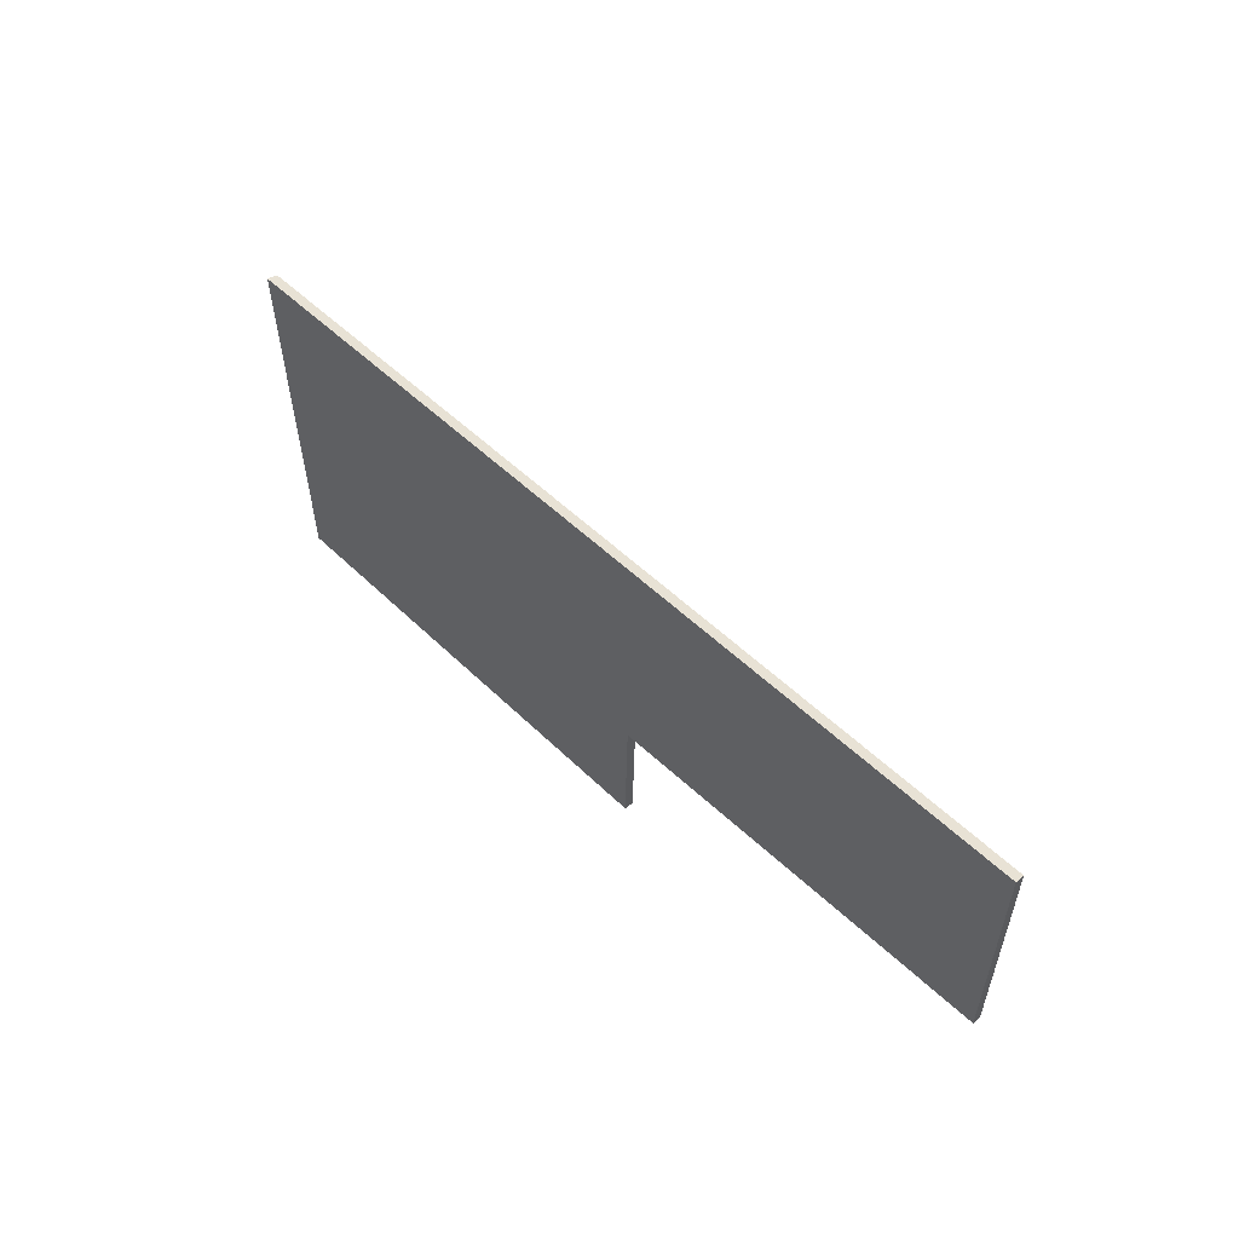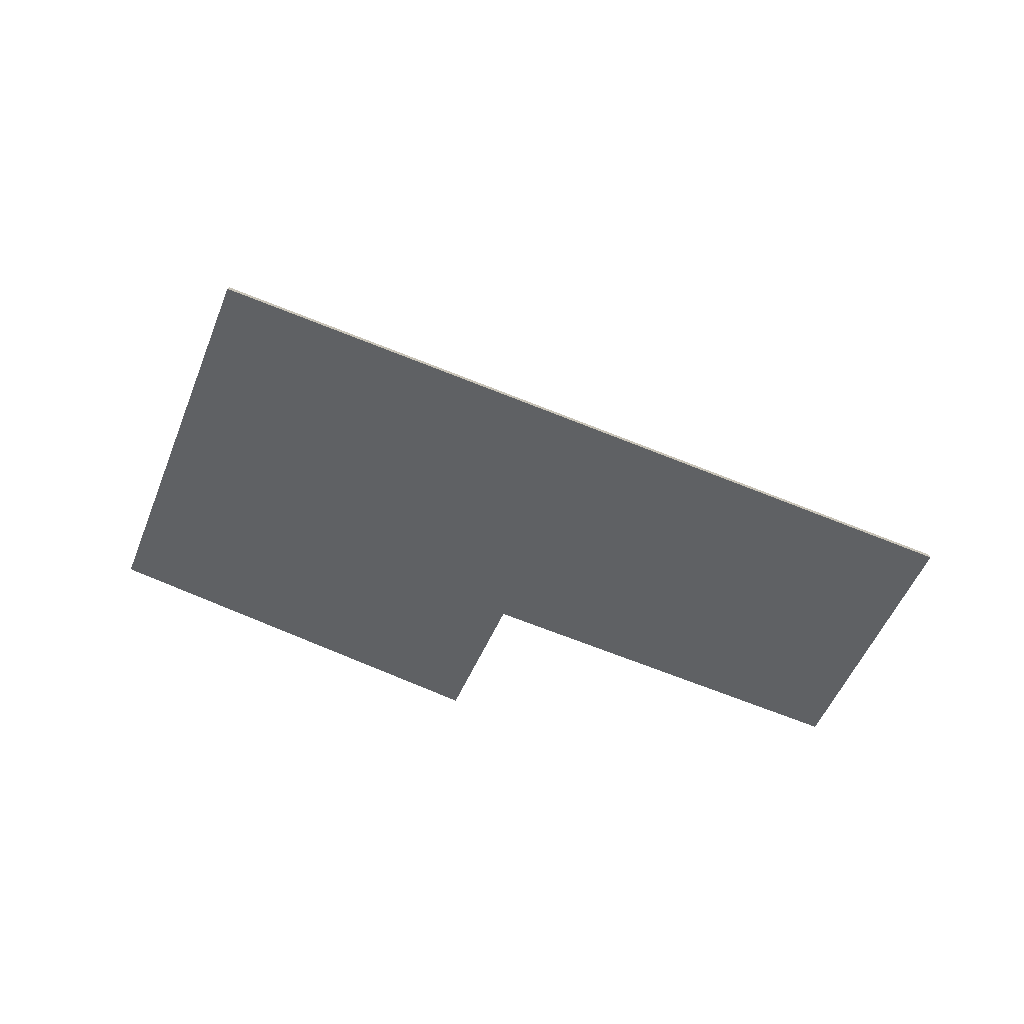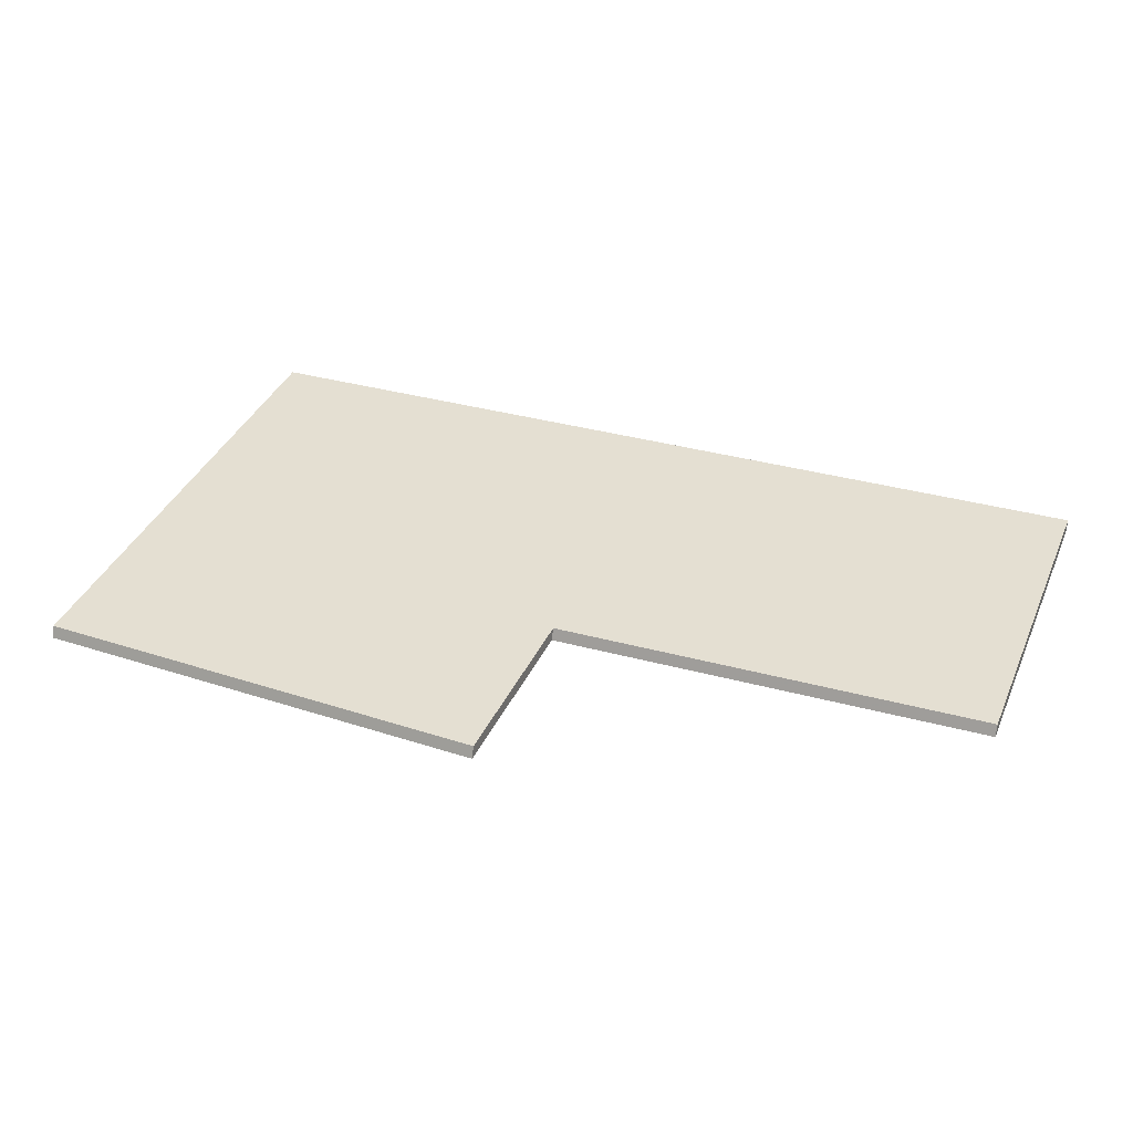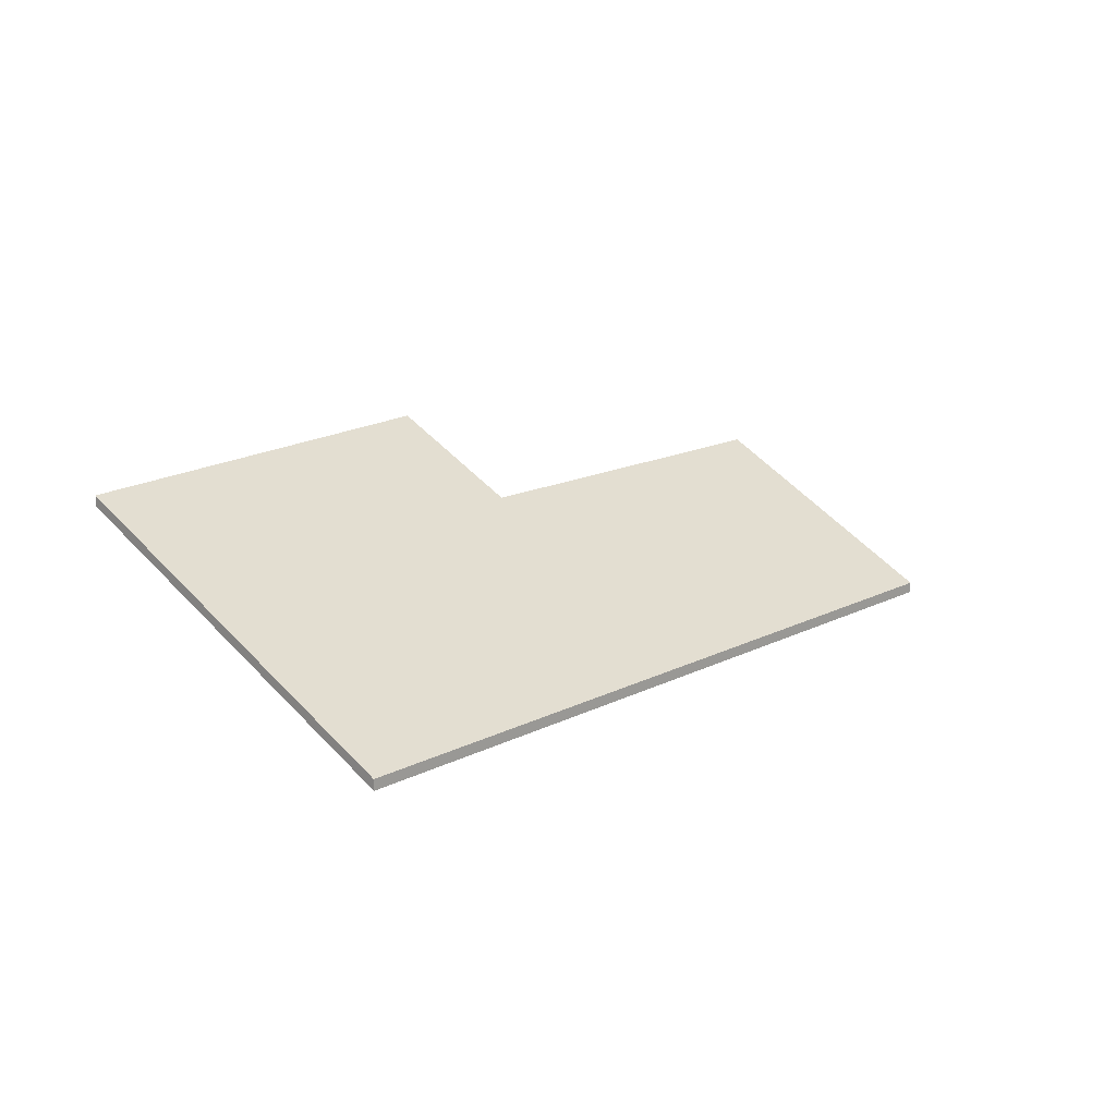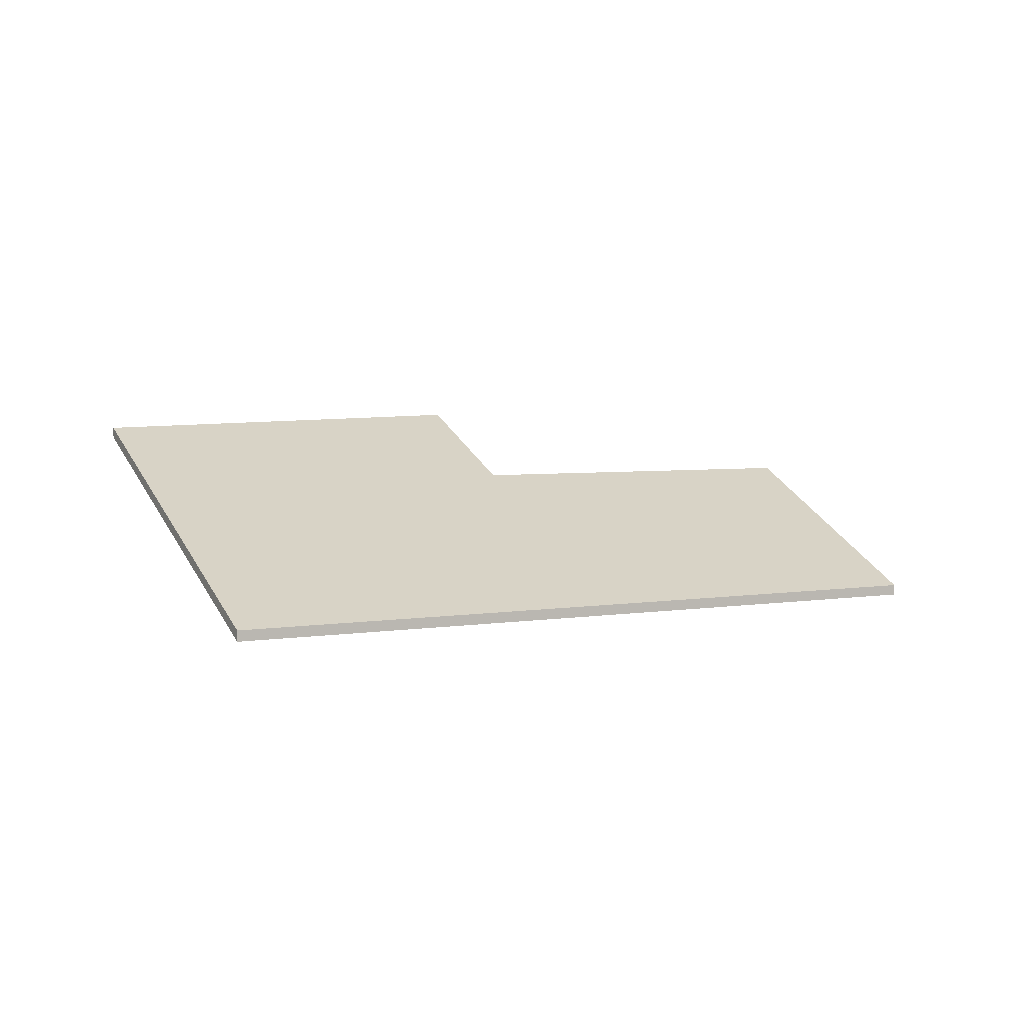
<metadata>
{"format":"obj","ext":"obj","renderer":"f3d","projection":"perspective","resolution":1024,"background":"white","views":[{"elev":28.6,"azim":38.9,"up":"+Z"},{"elev":-74.2,"azim":-0.4,"up":"+Y"},{"elev":-75.0,"azim":-6.7,"up":"+Z"},{"elev":16.9,"azim":-24.2,"up":"+Y"},{"elev":4.7,"azim":-6.0,"up":"+Y"}]}
</metadata>
<code>
v 0.7219 -0.009417 0.5824
v 0.7113 0.00329 0.5573
v 0.6399 0.001618 0.5884
v 0.8073 -0.03255 0.6029
v 0.7903 -0.009677 0.5569
v 0.6686 -0.03255 0.6559
v 0.6399 -0.000437 0.5884
v 0.7113 0.001235 0.5573
v 0.7219 -0.01147 0.5824
v 0.6686 -0.0346 0.6559
v 0.7903 -0.01173 0.5569
v 0.8073 -0.0346 0.6029
v 0.6399 -0.000437 0.5884
v 0.6686 -0.0346 0.6559
v 0.6686 -0.03255 0.6559
v 0.6399 0.001618 0.5884
v 0.7113 0.001235 0.5573
v 0.6399 -0.000437 0.5884
v 0.6399 0.001618 0.5884
v 0.7113 0.00329 0.5573
v 0.7219 -0.01147 0.5824
v 0.7113 0.001235 0.5573
v 0.7113 0.00329 0.5573
v 0.7219 -0.009417 0.5824
v 0.7903 -0.01173 0.5569
v 0.7219 -0.01147 0.5824
v 0.7219 -0.009417 0.5824
v 0.7903 -0.009677 0.5569
v 0.8073 -0.0346 0.6029
v 0.7903 -0.01173 0.5569
v 0.7903 -0.009677 0.5569
v 0.8073 -0.03255 0.6029
v 0.6686 -0.0346 0.6559
v 0.8073 -0.0346 0.6029
v 0.8073 -0.03255 0.6029
v 0.6686 -0.03255 0.6559
f 1 2 3
f 4 5 6
f 1 6 5
f 6 1 3
f 7 8 9
f 10 7 9
f 10 9 11
f 10 11 12
f 13 14 15
f 13 15 16
f 17 18 19
f 17 19 20
f 21 22 23
f 21 23 24
f 25 26 27
f 25 27 28
f 29 30 31
f 29 31 32
f 33 34 35
f 33 35 36

</code>
